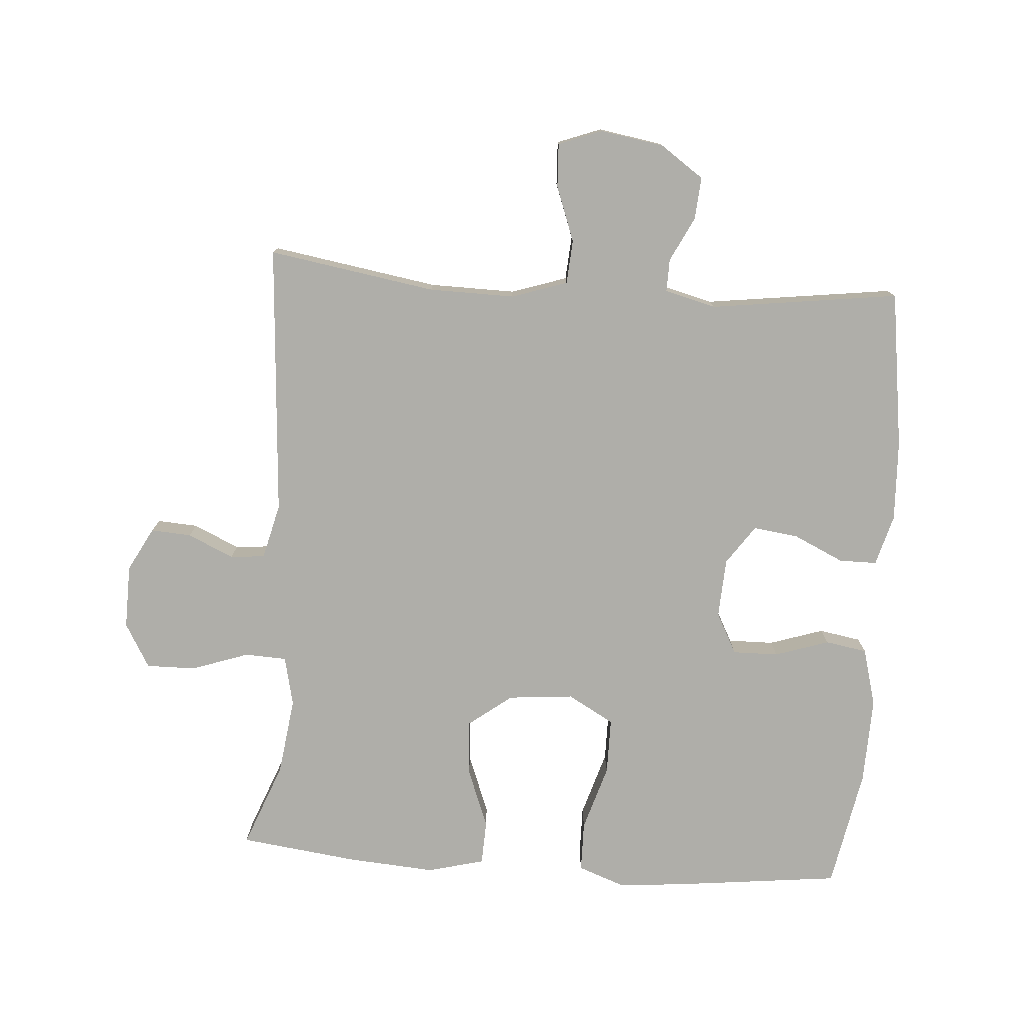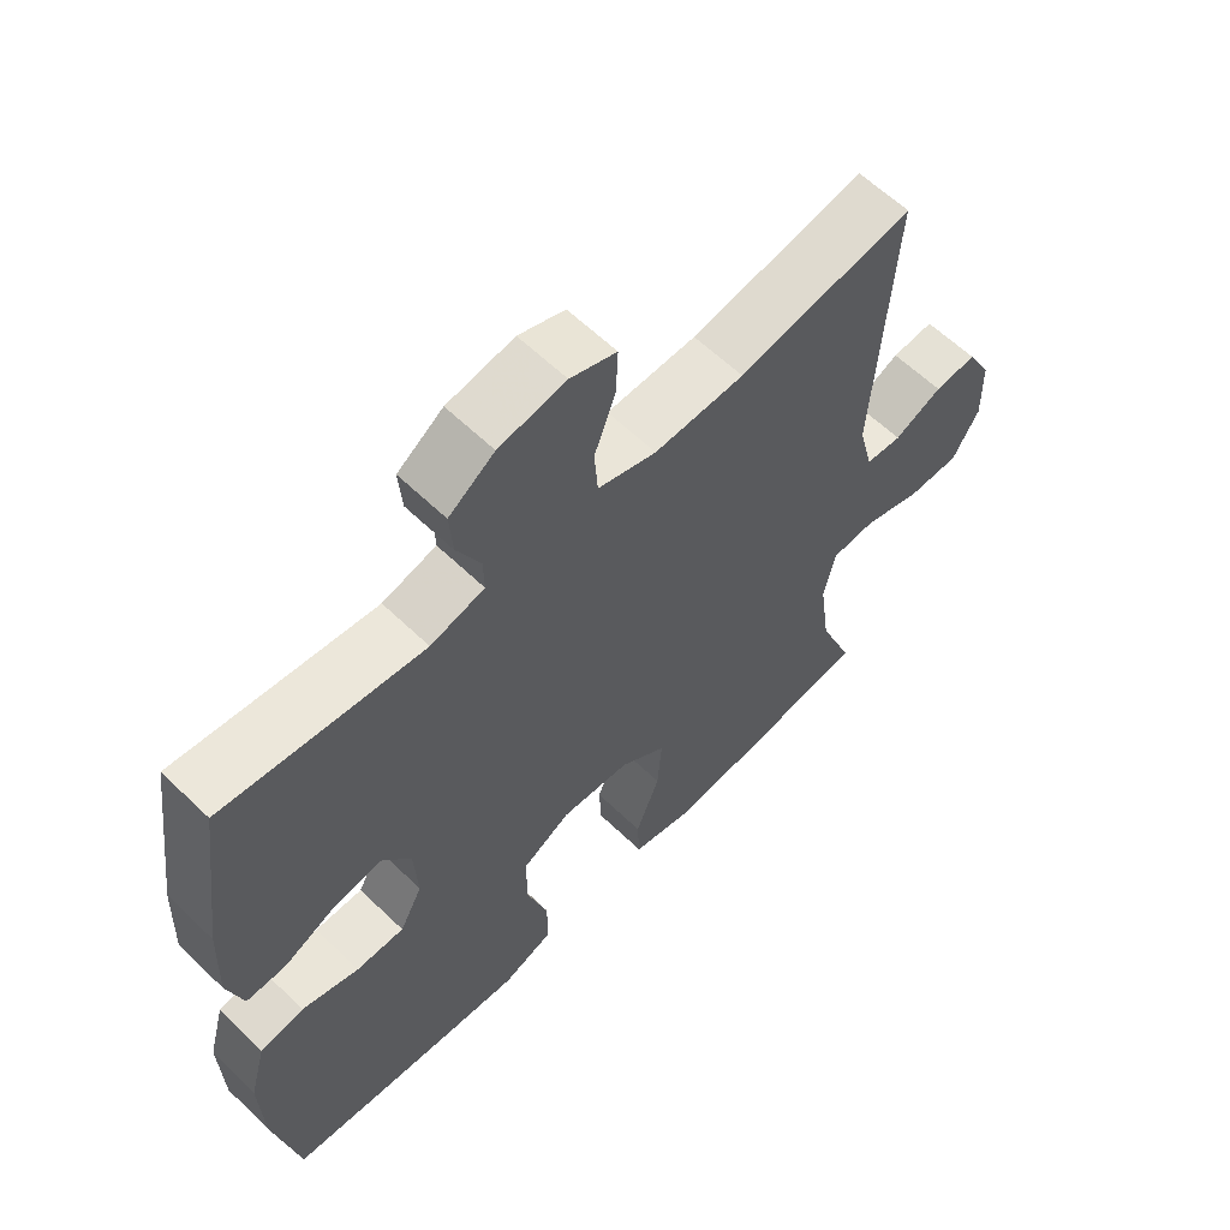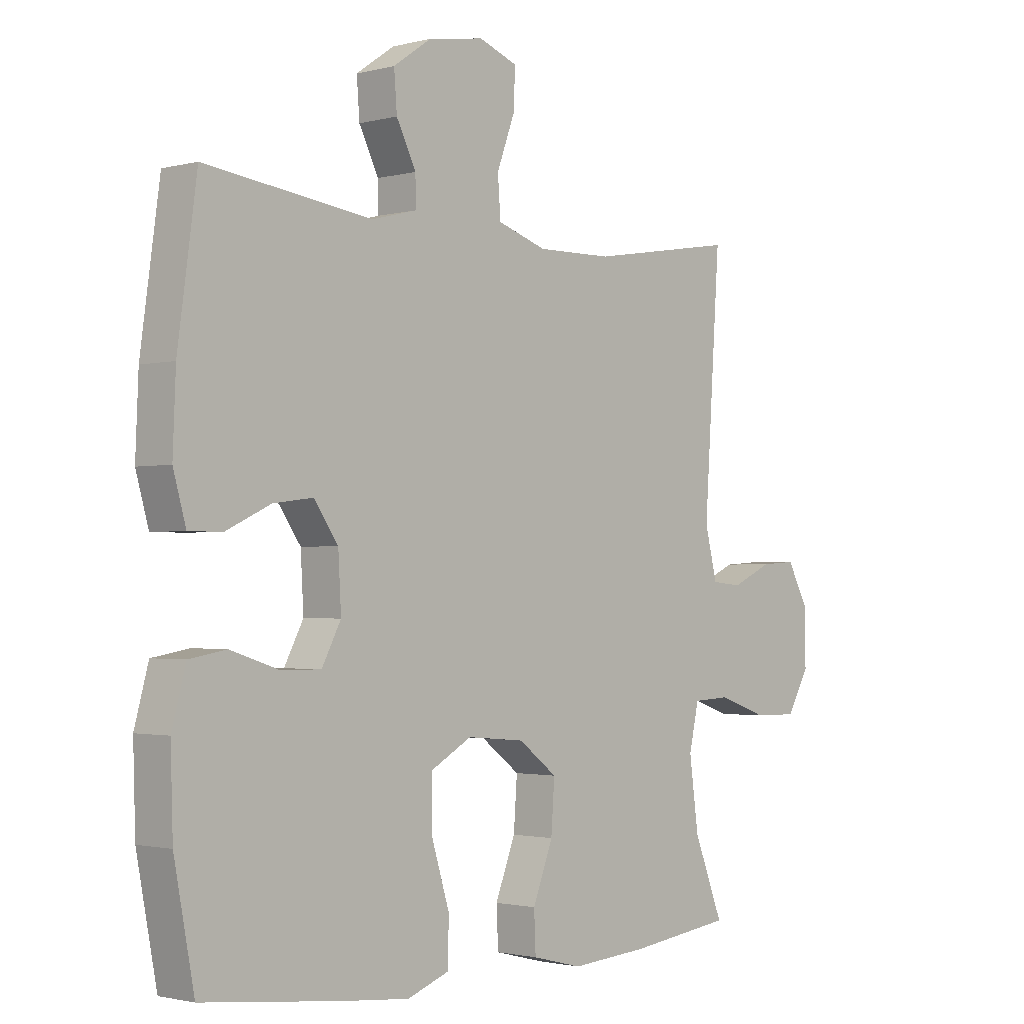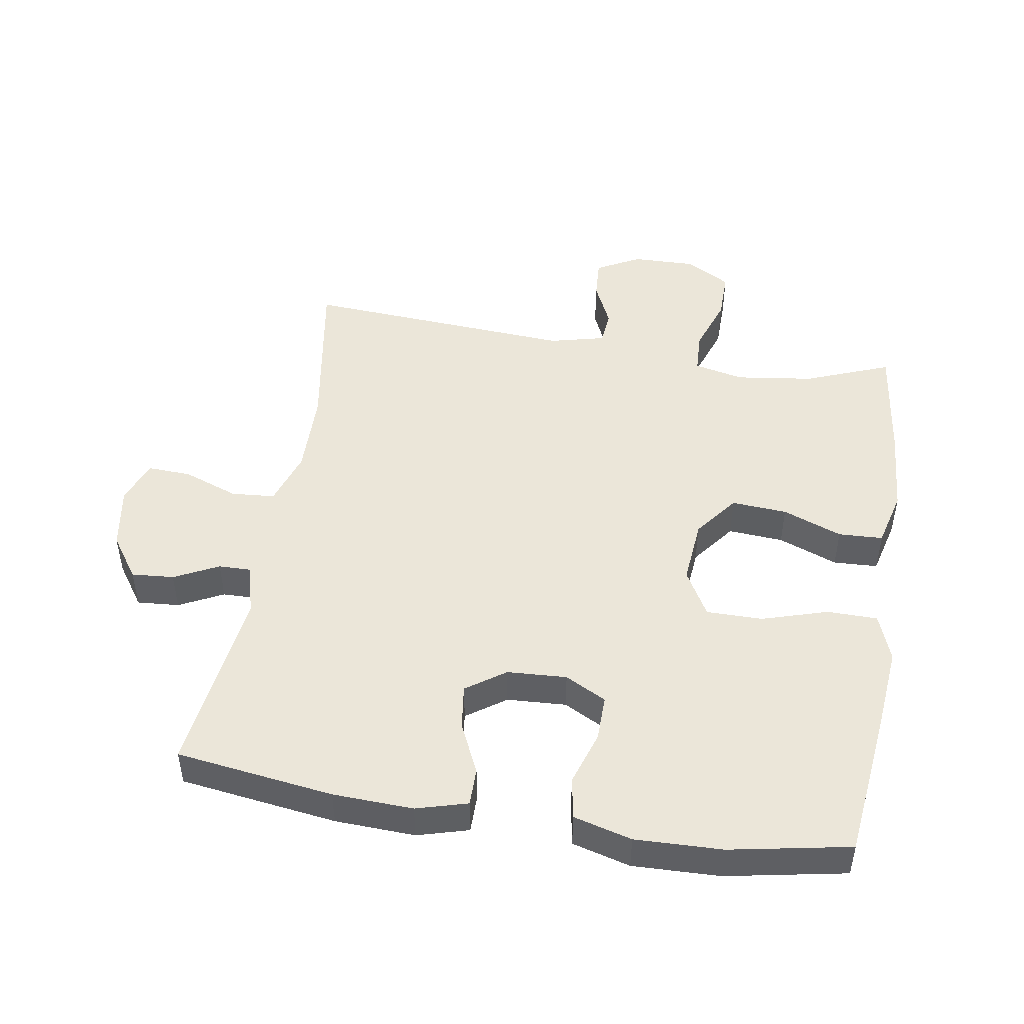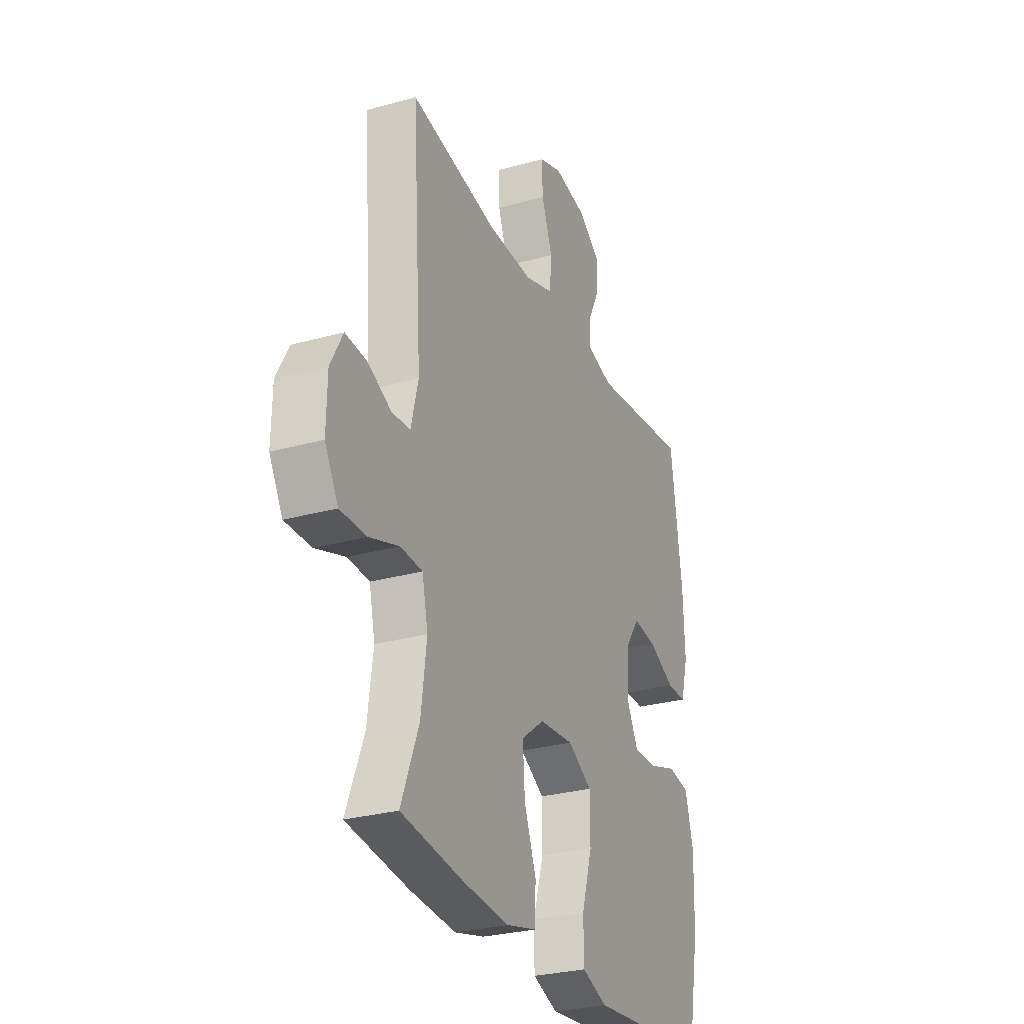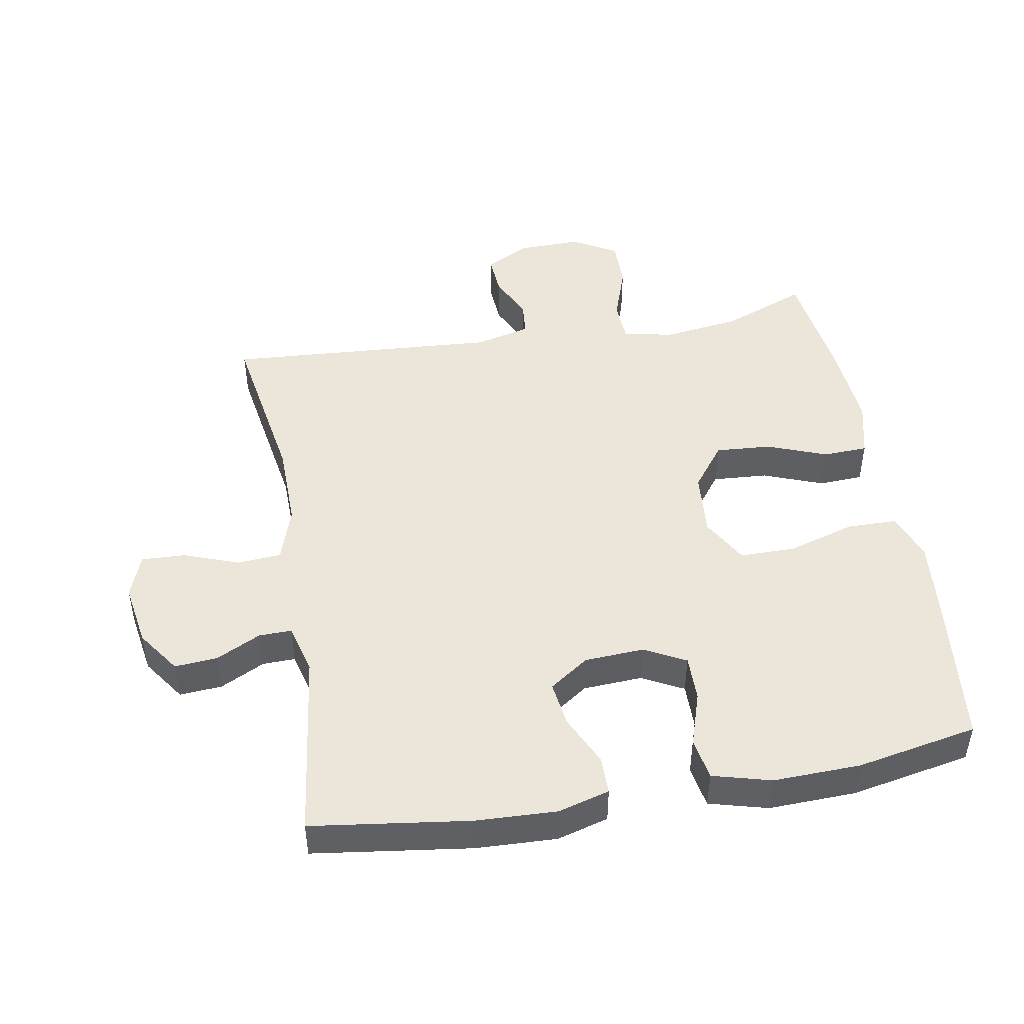
<metadata>
{"format":"obj","ext":"obj","renderer":"f3d","projection":"perspective","resolution":1024,"background":"white","views":[{"elev":-77.5,"azim":-4.0,"up":"+Y"},{"elev":61.1,"azim":134.4,"up":"+Z"},{"elev":-1.7,"azim":132.9,"up":"+Z"},{"elev":47.9,"azim":99.3,"up":"+Y"},{"elev":-28.5,"azim":-67.3,"up":"+Z"},{"elev":46.9,"azim":80.0,"up":"+Y"}]}
</metadata>
<code>
v -0.5 0.07 -0.5
v -0.449 0.07 -0.37
v -0.433 0.07 -0.251
v -0.45 0.07 -0.175
v -0.514 0.07 -0.172
v -0.601 0.07 -0.202
v -0.677 0.07 -0.203
v -0.716 0.07 -0.135
v -0.714 0.07 -0.037
v -0.678 0.07 0.03
v -0.616 0.07 0.026
v -0.546 0.07 -0.006
v -0.493 0.07 -0.001
v -0.472 0.07 0.084
v -0.5 0.07 0.5
v -0.244 0.07 0.458
v -0.113 0.07 0.456
v -0.028 0.07 0.484
v -0.023 0.07 0.551
v -0.054 0.07 0.635
v -0.057 0.07 0.702
v 0.01 0.07 0.727
v 0.107 0.07 0.711
v 0.173 0.07 0.665
v 0.168 0.07 0.6
v 0.134 0.07 0.532
v 0.133 0.07 0.482
v 0.211 0.07 0.462
v 0.5 0.07 0.5
v 0.533 0.07 0.259
v 0.538 0.07 0.136
v 0.516 0.07 0.058
v 0.458 0.07 0.058
v 0.381 0.07 0.094
v 0.312 0.07 0.103
v 0.27 0.07 0.043
v 0.265 0.07 -0.048
v 0.298 0.07 -0.111
v 0.368 0.07 -0.11
v 0.451 0.07 -0.083
v 0.515 0.07 -0.094
v 0.539 0.07 -0.183
v 0.535 0.07 -0.316
v 0.5 0.07 -0.5
v 0.26 0.07 -0.527
v 0.145 0.07 -0.538
v 0.072 0.07 -0.511
v 0.071 0.07 -0.434
v 0.102 0.07 -0.333
v 0.102 0.07 -0.247
v 0.031 0.07 -0.207
v -0.069 0.07 -0.216
v -0.136 0.07 -0.267
v -0.13 0.07 -0.352
v -0.095 0.07 -0.443
v -0.098 0.07 -0.511
v -0.185 0.07 -0.533
v -0.32 0.07 -0.523
v -0.5 0 -0.5
v -0.449 0 -0.37
v -0.433 0 -0.251
v -0.45 0 -0.175
v -0.514 0 -0.172
v -0.601 0 -0.202
v -0.677 0 -0.203
v -0.716 0 -0.135
v -0.714 0 -0.037
v -0.678 0 0.03
v -0.616 0 0.026
v -0.546 0 -0.006
v -0.493 0 -0.001
v -0.472 0 0.084
v -0.5 0 0.5
v -0.244 0 0.458
v -0.113 0 0.456
v -0.028 0 0.484
v -0.023 0 0.551
v -0.054 0 0.635
v -0.057 0 0.702
v 0.01 0 0.727
v 0.107 0 0.711
v 0.173 0 0.665
v 0.168 0 0.6
v 0.134 0 0.532
v 0.133 0 0.482
v 0.211 0 0.462
v 0.5 0 0.5
v 0.533 0 0.259
v 0.538 0 0.136
v 0.516 0 0.058
v 0.458 0 0.058
v 0.381 0 0.094
v 0.312 0 0.103
v 0.27 0 0.043
v 0.265 0 -0.048
v 0.298 0 -0.111
v 0.368 0 -0.11
v 0.451 0 -0.083
v 0.515 0 -0.094
v 0.539 0 -0.183
v 0.535 0 -0.316
v 0.5 0 -0.5
v 0.26 0 -0.527
v 0.145 0 -0.538
v 0.072 0 -0.511
v 0.071 0 -0.434
v 0.102 0 -0.333
v 0.102 0 -0.247
v 0.031 0 -0.207
v -0.069 0 -0.216
v -0.136 0 -0.267
v -0.13 0 -0.352
v -0.095 0 -0.443
v -0.098 0 -0.511
v -0.185 0 -0.533
v -0.32 0 -0.523
f 57 58 1 2
f 54 55 56 57
f 53 54 57 2
f 52 53 2 3
f 46 47 48 49
f 46 49 50
f 45 46 50
f 44 45 50
f 43 44 50
f 42 43 50 51
f 39 40 41 42
f 38 39 42 51
f 31 32 33 34
f 31 34 35
f 28 29 30 31
f 27 28 31 35
f 23 24 25 26
f 23 26 27
f 22 23 27
f 19 20 21 22
f 18 19 22 27
f 17 18 27 35
f 14 15 16
f 13 14 16 17
f 9 10 11 12
f 9 12 13
f 8 9 13
f 5 6 7 8
f 4 5 8 13
f 52 3 4
f 37 38 51 52
f 36 37 52 4
f 17 35 36
f 4 13 17 36
f 60 59 116 115
f 115 114 113 112
f 60 115 112 111
f 61 60 111 110
f 107 106 105 104
f 108 107 104
f 108 104 103
f 108 103 102
f 108 102 101
f 109 108 101 100
f 100 99 98 97
f 109 100 97 96
f 92 91 90 89
f 93 92 89
f 89 88 87 86
f 93 89 86 85
f 84 83 82 81
f 85 84 81
f 85 81 80
f 80 79 78 77
f 85 80 77 76
f 93 85 76 75
f 74 73 72
f 75 74 72 71
f 70 69 68 67
f 71 70 67
f 71 67 66
f 66 65 64 63
f 71 66 63 62
f 62 61 110
f 110 109 96 95
f 62 110 95 94
f 94 93 75
f 94 75 71 62
f 1 59 60 2
f 2 60 61 3
f 3 61 62 4
f 4 62 63 5
f 5 63 64 6
f 6 64 65 7
f 7 65 66 8
f 8 66 67 9
f 9 67 68 10
f 10 68 69 11
f 11 69 70 12
f 12 70 71 13
f 13 71 72 14
f 14 72 73 15
f 15 73 74 16
f 16 74 75 17
f 17 75 76 18
f 18 76 77 19
f 19 77 78 20
f 20 78 79 21
f 21 79 80 22
f 22 80 81 23
f 23 81 82 24
f 24 82 83 25
f 25 83 84 26
f 26 84 85 27
f 27 85 86 28
f 28 86 87 29
f 29 87 88 30
f 30 88 89 31
f 31 89 90 32
f 32 90 91 33
f 33 91 92 34
f 34 92 93 35
f 35 93 94 36
f 36 94 95 37
f 37 95 96 38
f 38 96 97 39
f 39 97 98 40
f 40 98 99 41
f 41 99 100 42
f 42 100 101 43
f 43 101 102 44
f 44 102 103 45
f 45 103 104 46
f 46 104 105 47
f 47 105 106 48
f 48 106 107 49
f 49 107 108 50
f 50 108 109 51
f 51 109 110 52
f 52 110 111 53
f 53 111 112 54
f 54 112 113 55
f 55 113 114 56
f 56 114 115 57
f 57 115 116 58
f 58 116 59 1

</code>
